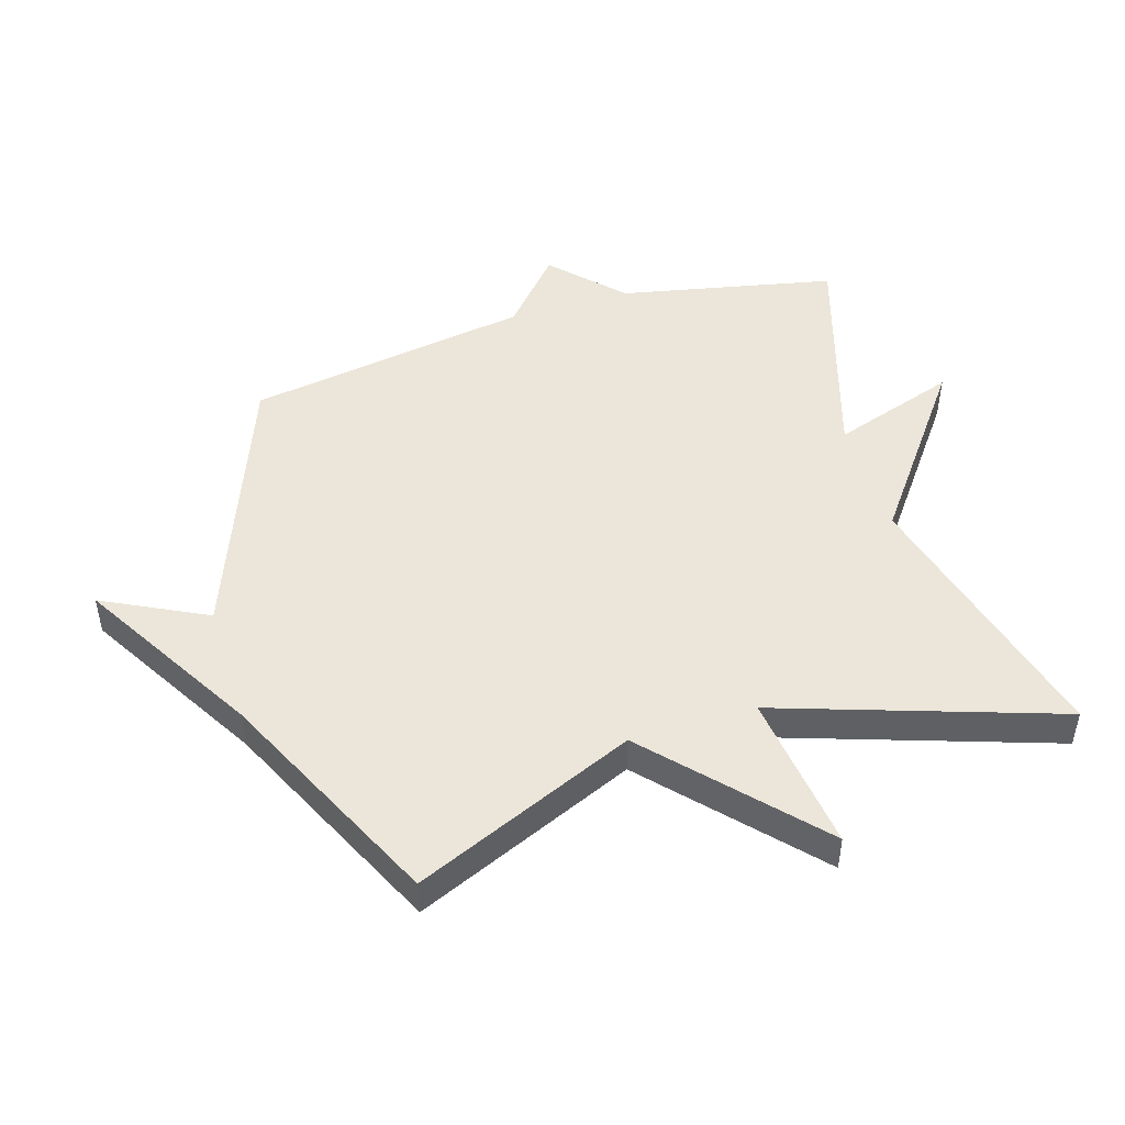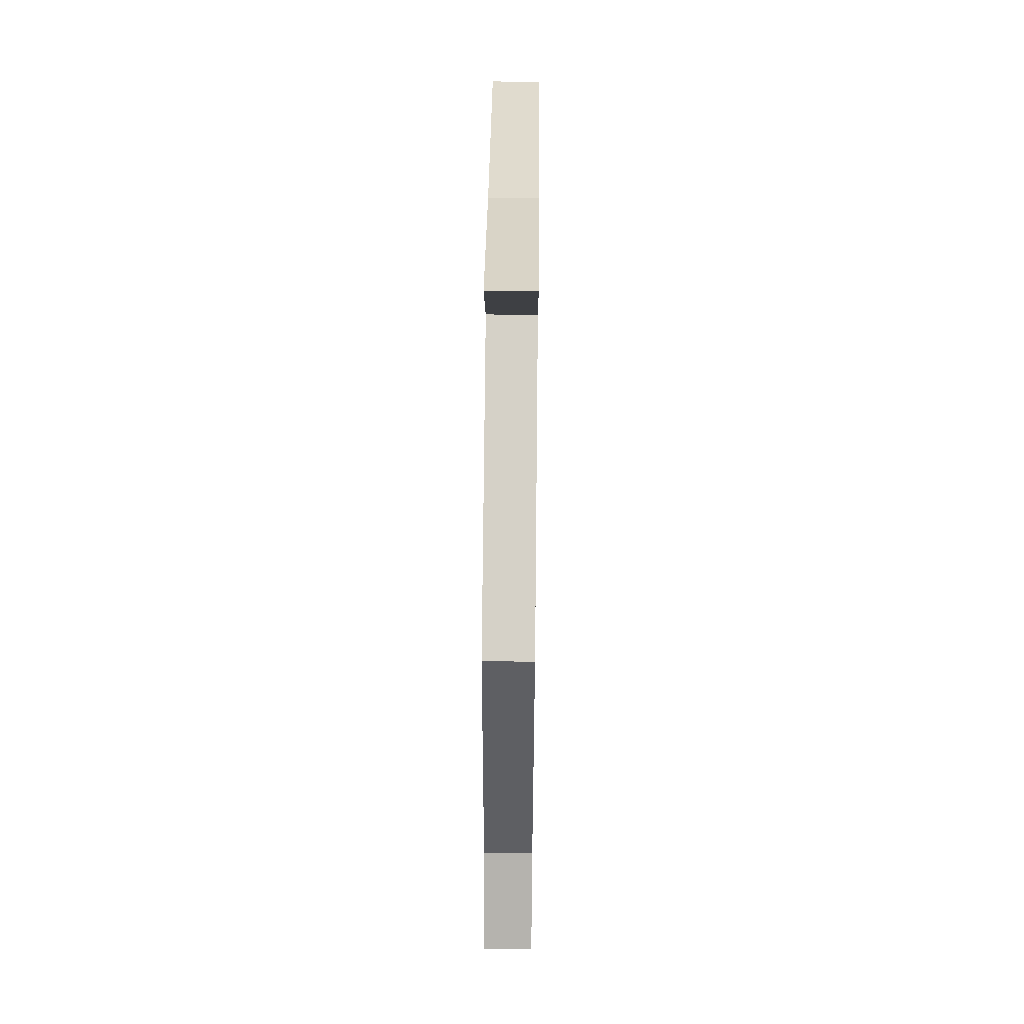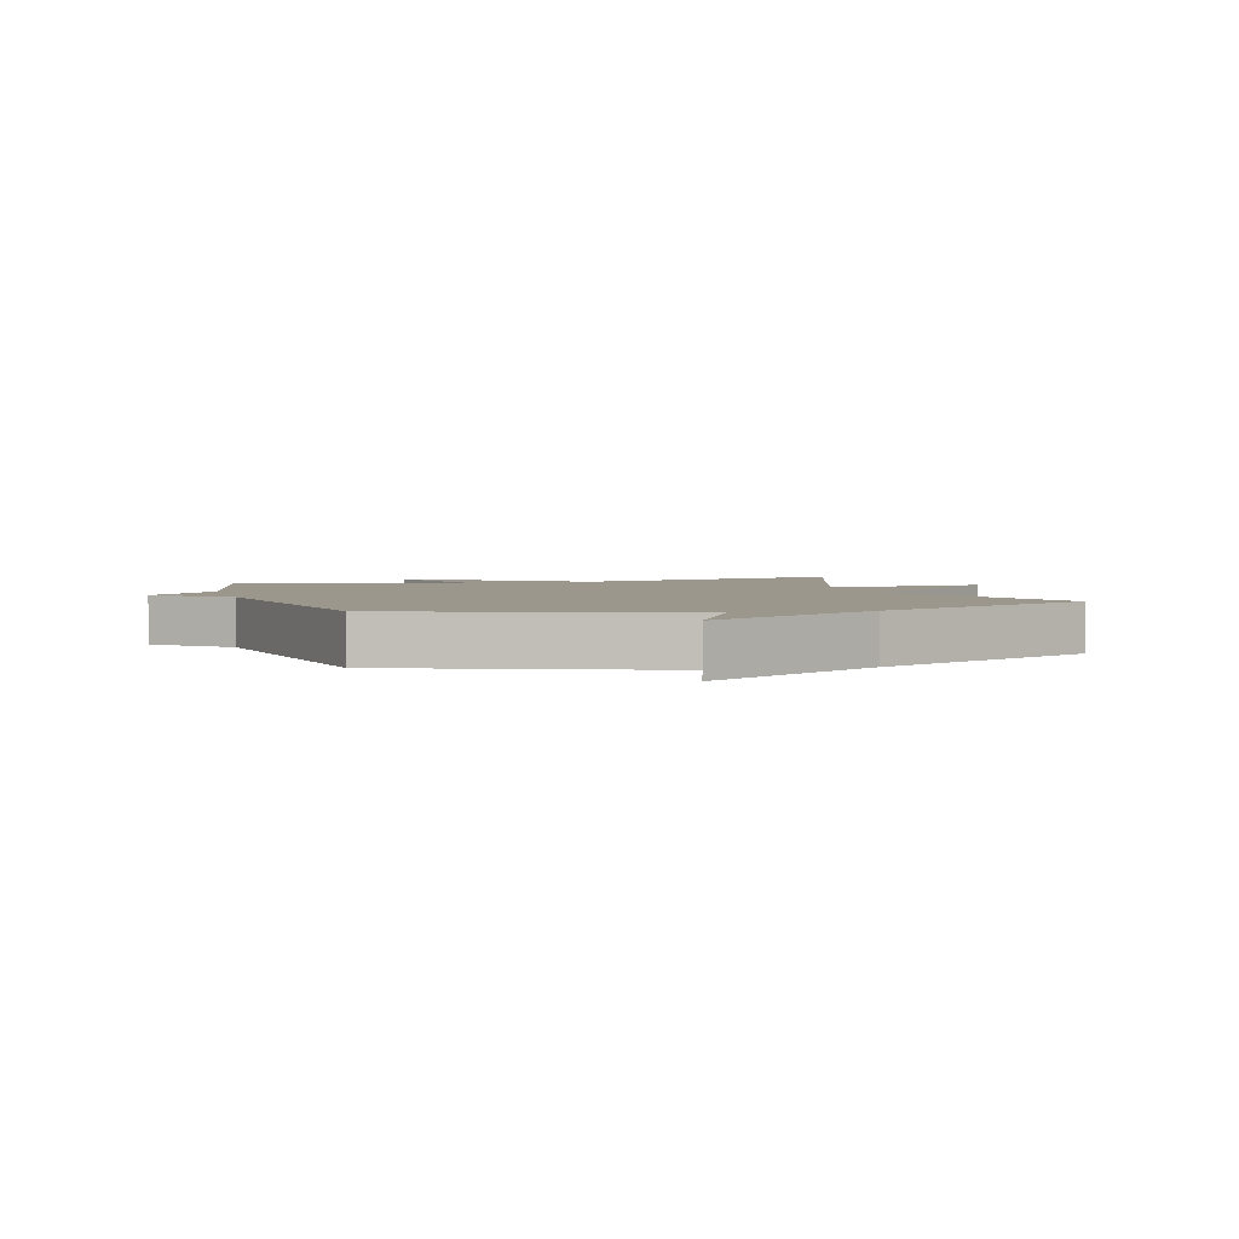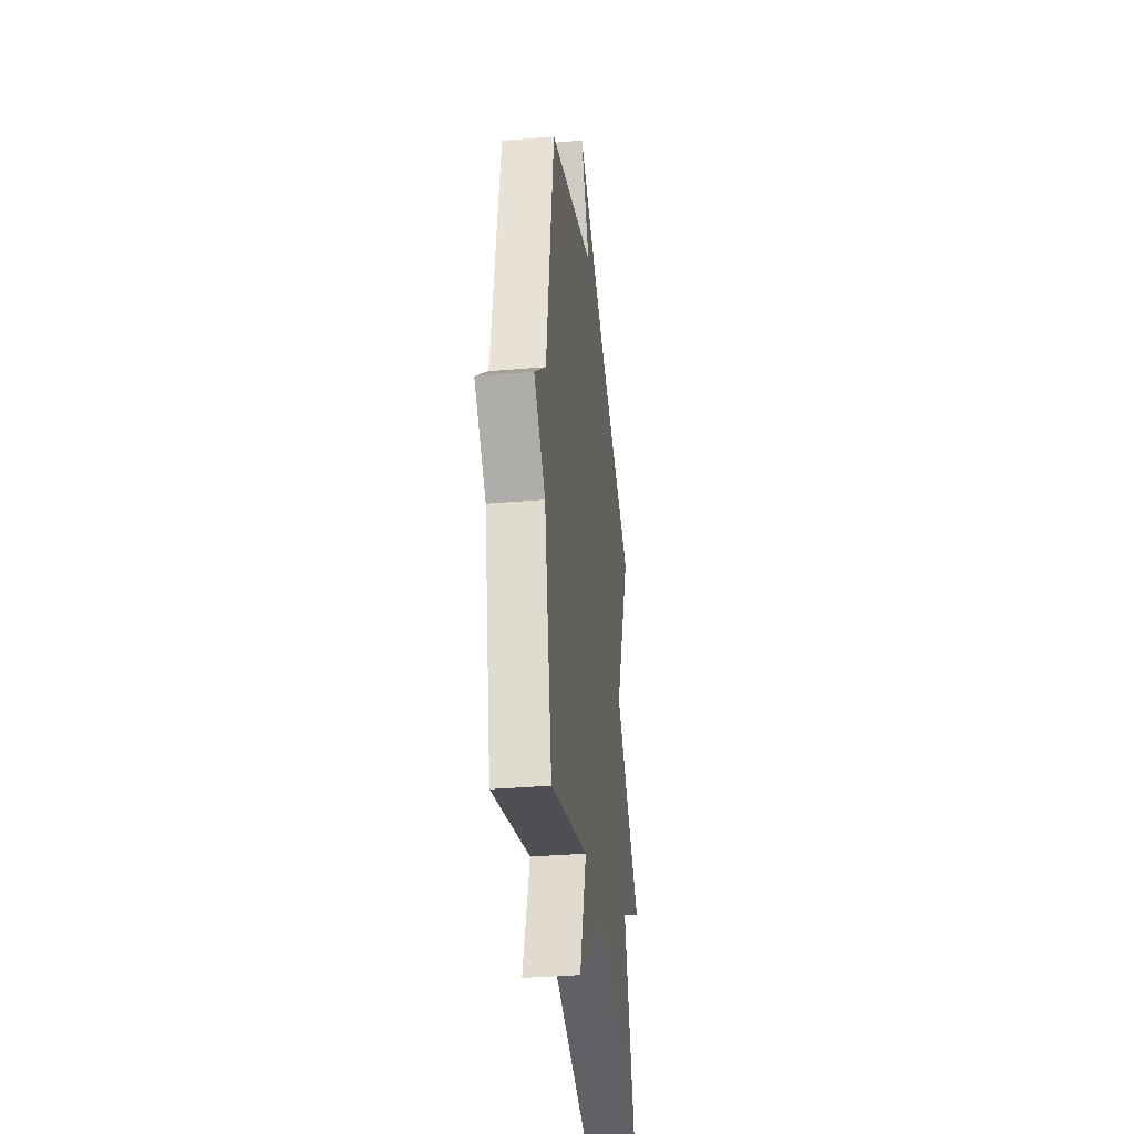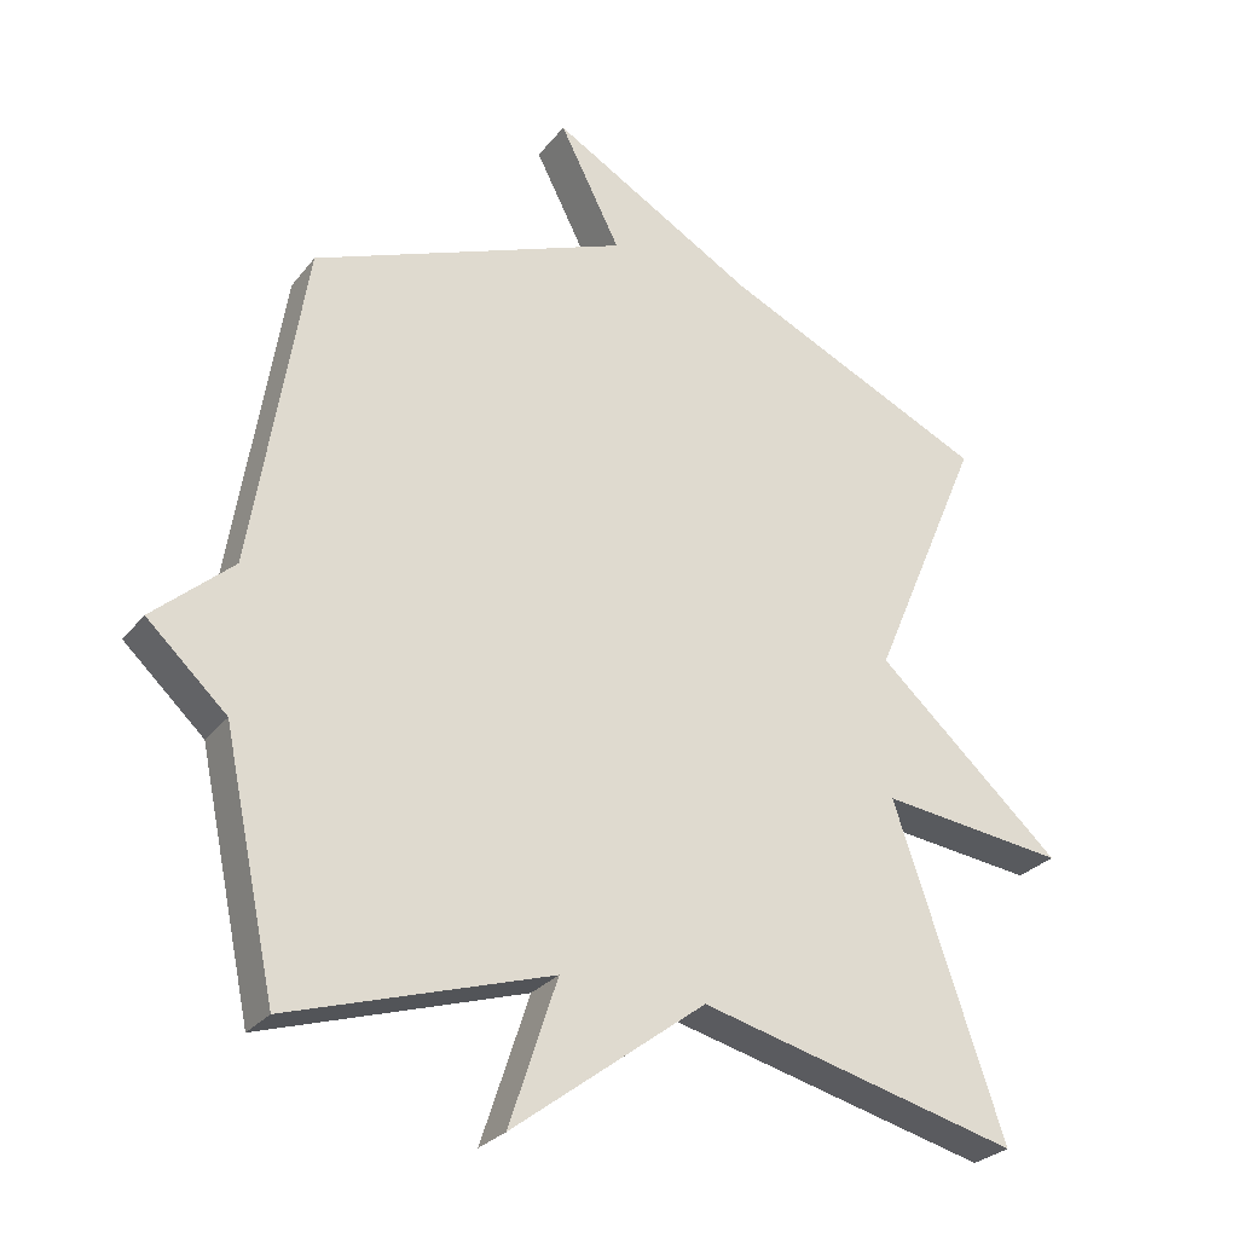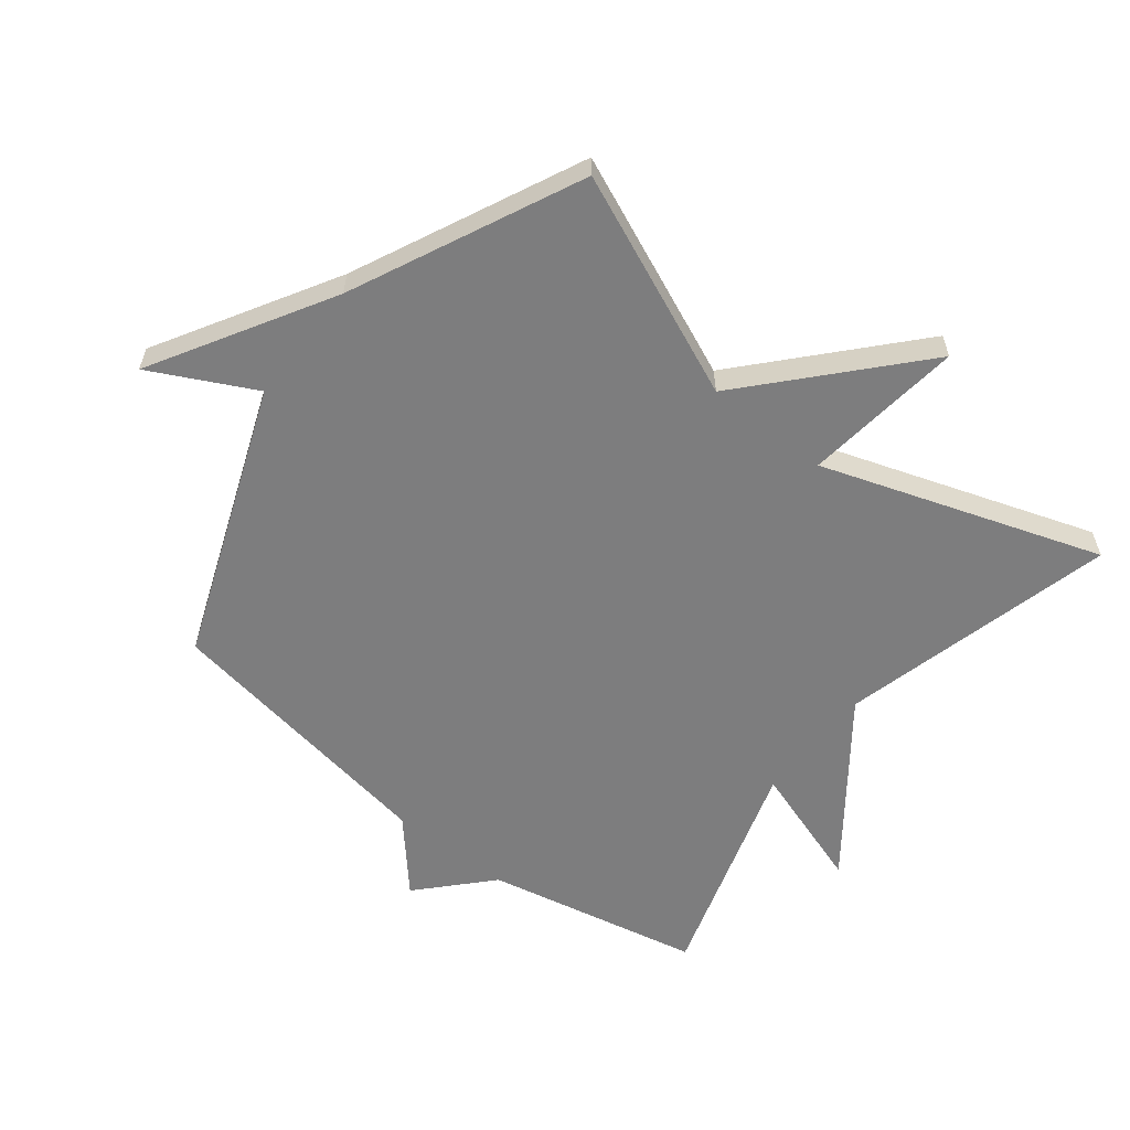
<metadata>
{"format":"obj","ext":"obj","renderer":"f3d","projection":"perspective","resolution":1024,"background":"white","views":[{"elev":47.9,"azim":72.7,"up":"+Y"},{"elev":58.5,"azim":-89.4,"up":"+Z"},{"elev":2.9,"azim":-16.2,"up":"+Y"},{"elev":-35.1,"azim":-83.5,"up":"+Z"},{"elev":-27.4,"azim":-29.7,"up":"+Z"},{"elev":-59.2,"azim":51.8,"up":"+Y"}]}
</metadata>
<code>
v 0.5 0.07 -0.5
v 0.06 0.07 -0.388
v -0.206 0.07 -0.588
v -0.14 0.07 -0.388
v -0.5 0.07 -0.5
v -0.573 0.07 -0.156
v -0.683 0.07 -0.053
v -0.573 0.07 0.044
v -0.5 0.07 0.5
v -0.063 0.07 0.669
v -0.147 0.07 0.834
v 0.137 0.07 0.669
v 0.5 0.07 0.5
v 0.349 0.07 0.145
v 0.604 0.07 -0.086
v 0.349 0.07 -0.055
v 0.5 0 -0.5
v 0.06 0 -0.388
v -0.206 0 -0.588
v -0.14 0 -0.388
v -0.5 0 -0.5
v -0.573 0 -0.156
v -0.683 0 -0.053
v -0.573 0 0.044
v -0.5 0 0.5
v -0.063 0 0.669
v -0.147 0 0.834
v 0.137 0 0.669
v 0.5 0 0.5
v 0.349 0 0.145
v 0.604 0 -0.086
v 0.349 0 -0.055
f 14 15 16
f 12 13 14
f 12 14 16
f 11 12 16
f 10 11 16
f 16 1 2
f 10 16 2
f 9 10 2
f 8 9 2
f 6 7 8 2
f 4 5 6
f 2 3 4
f 2 4 6
f 32 31 30
f 30 29 28
f 32 30 28
f 32 28 27
f 32 27 26
f 18 17 32
f 18 32 26
f 18 26 25
f 18 25 24
f 18 24 23 22
f 22 21 20
f 20 19 18
f 22 20 18
f 1 17 18 2
f 2 18 19 3
f 3 19 20 4
f 4 20 21 5
f 5 21 22 6
f 6 22 23 7
f 7 23 24 8
f 8 24 25 9
f 9 25 26 10
f 10 26 27 11
f 11 27 28 12
f 12 28 29 13
f 13 29 30 14
f 14 30 31 15
f 15 31 32 16
f 16 32 17 1

</code>
